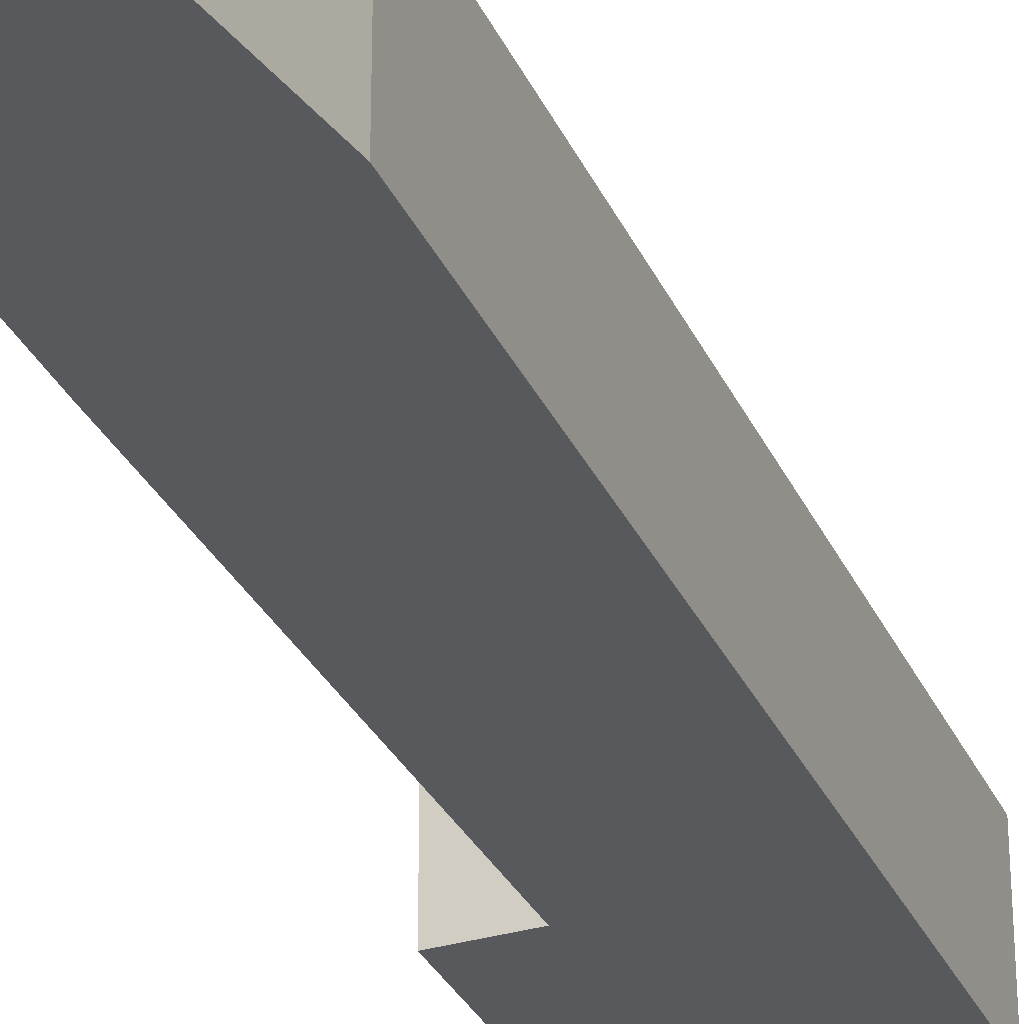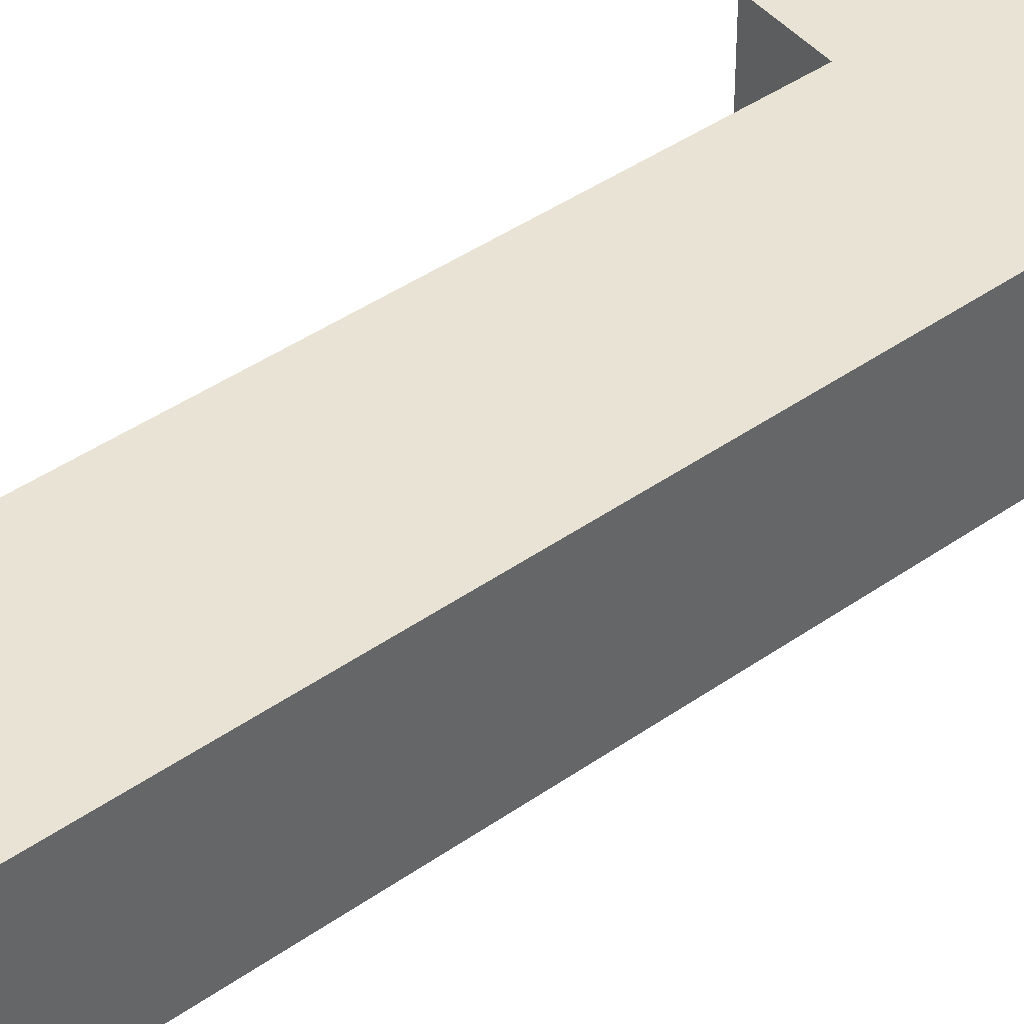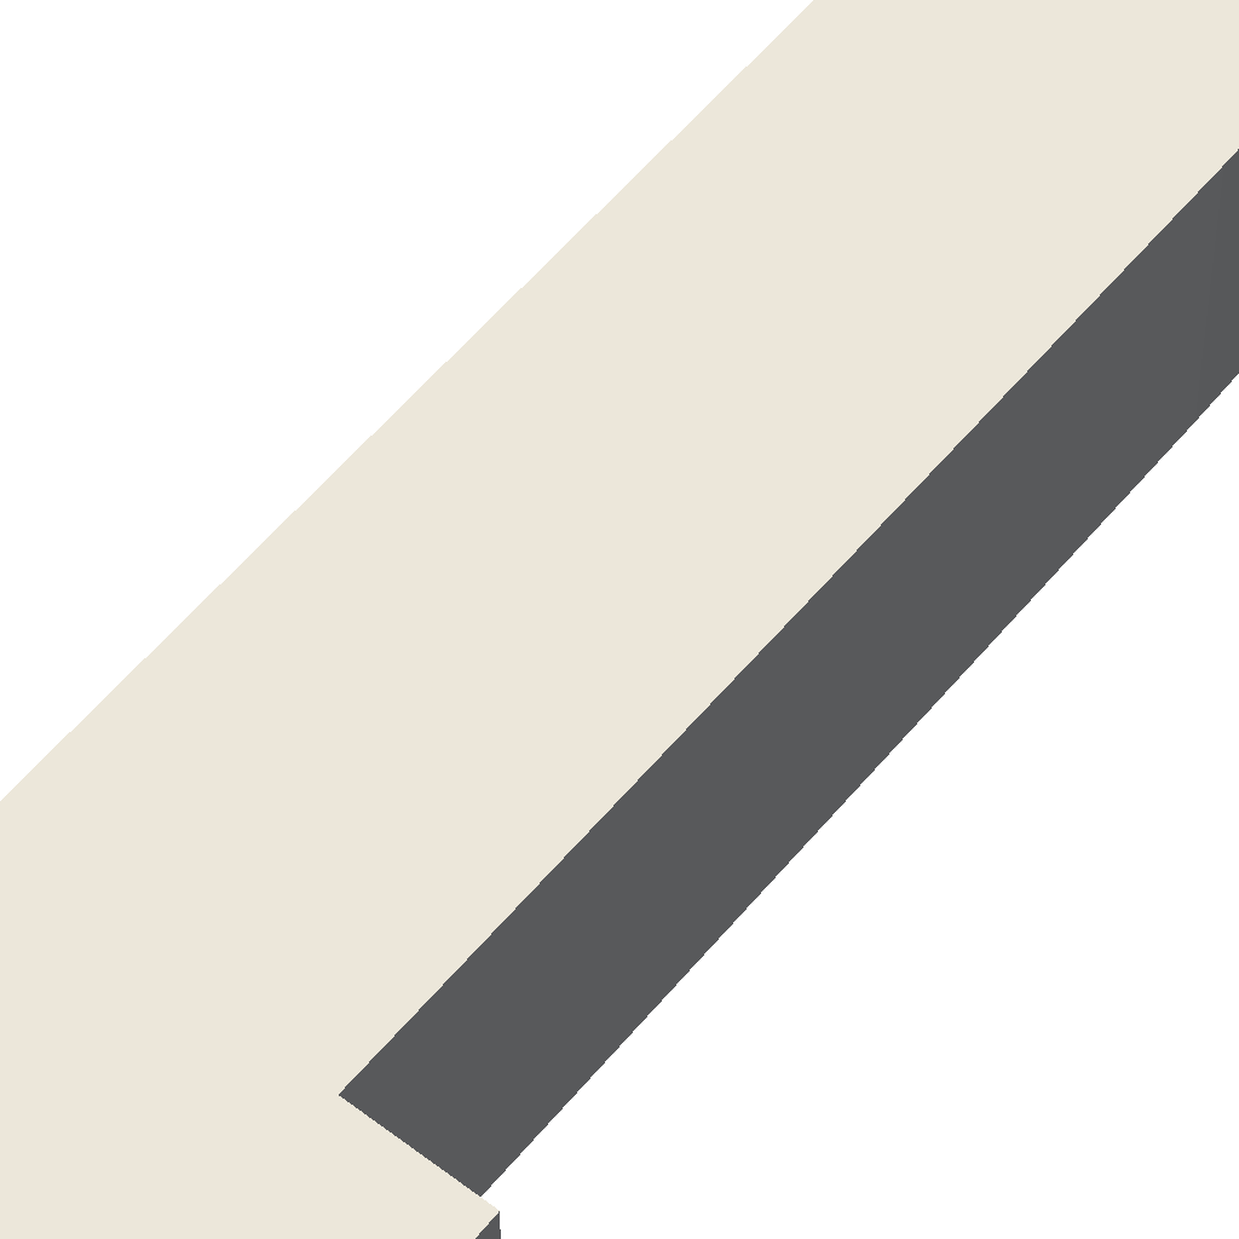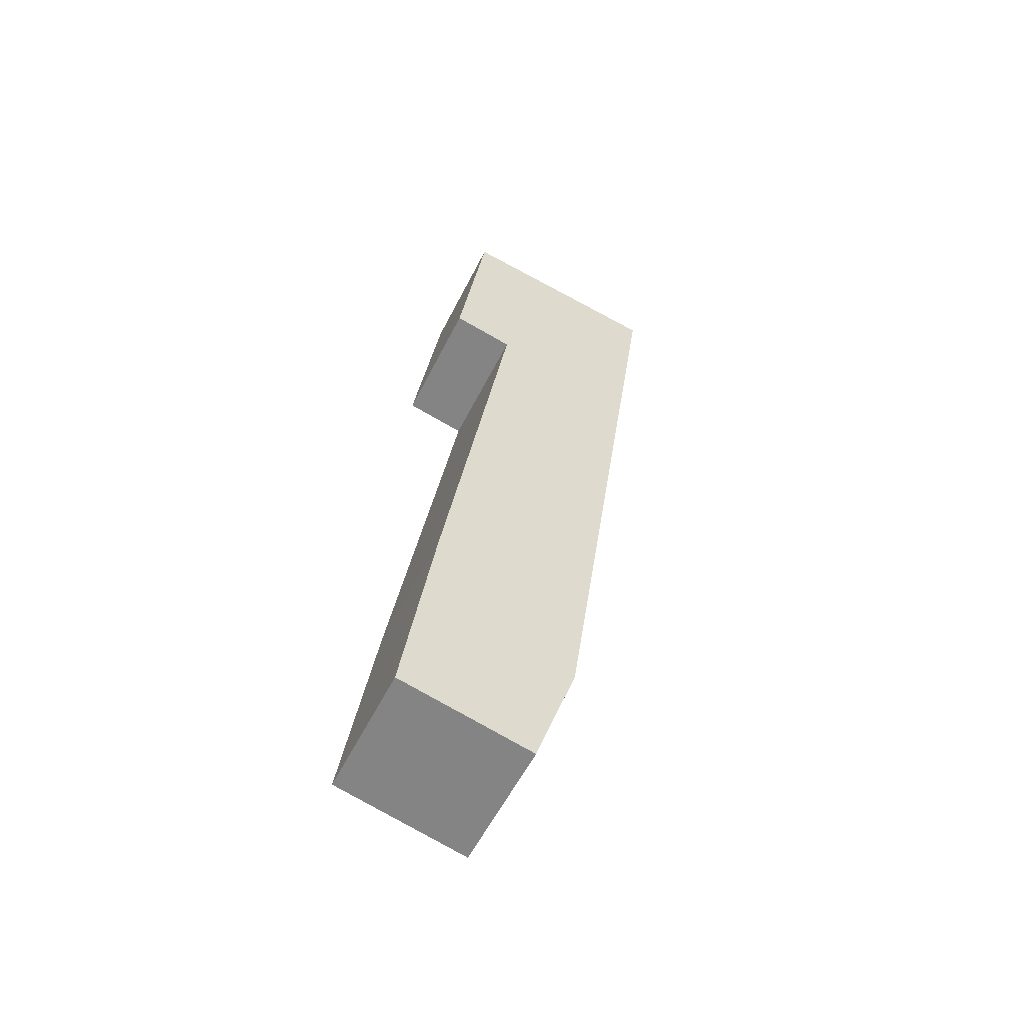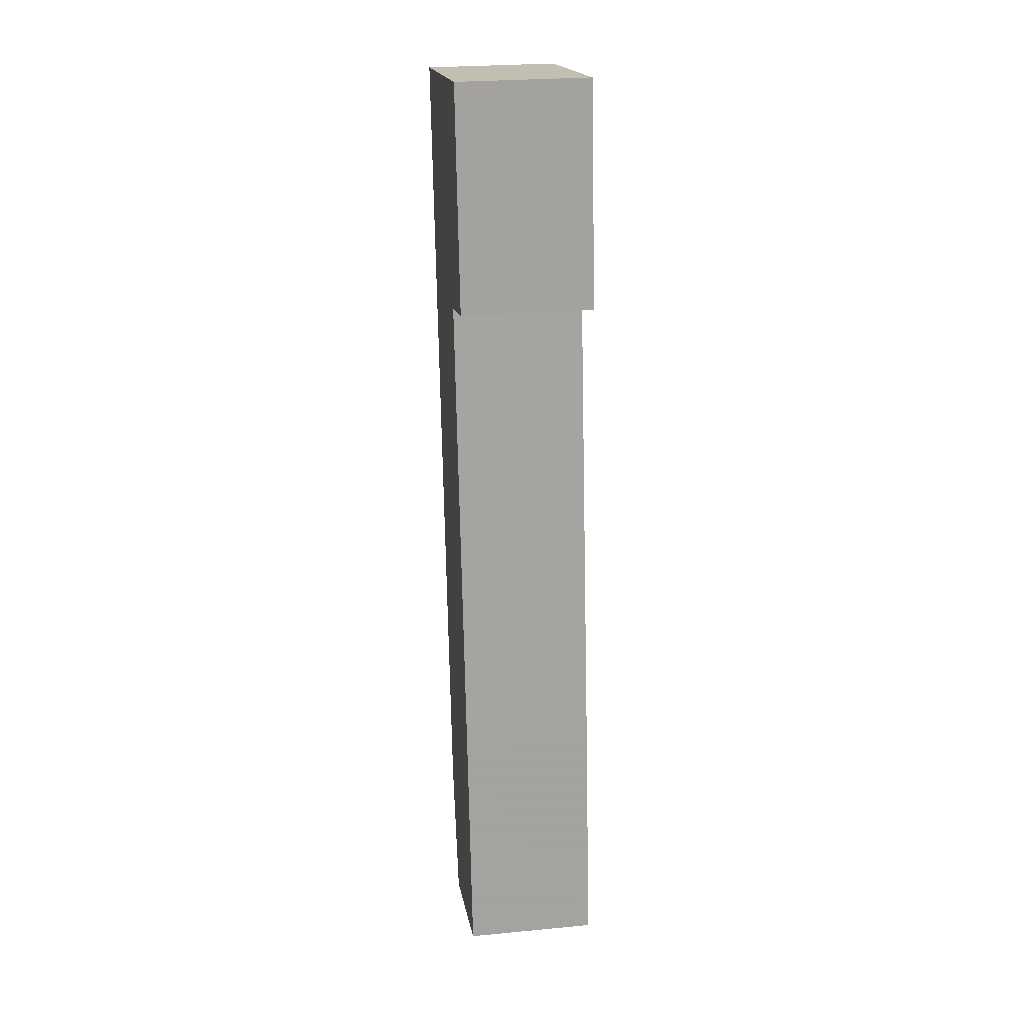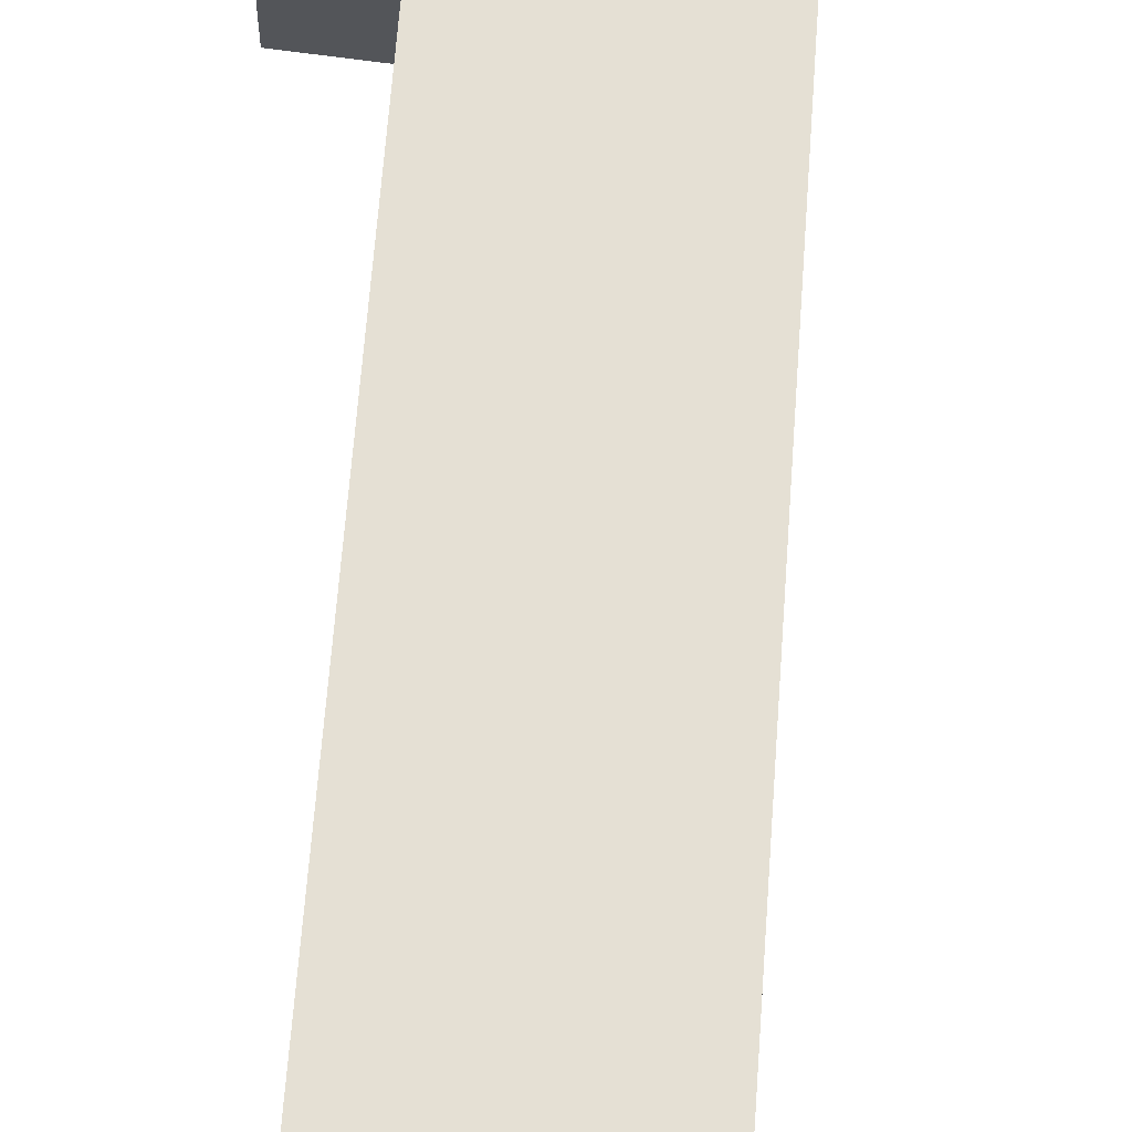
<metadata>
{"format":"obj","ext":"obj","renderer":"f3d","projection":"perspective","resolution":1024,"background":"white","views":[{"elev":-29.7,"azim":-167.3,"up":"+Y"},{"elev":42.1,"azim":-138.4,"up":"+Y"},{"elev":50.3,"azim":28.4,"up":"+Y"},{"elev":-57.8,"azim":153.3,"up":"+Z"},{"elev":25.6,"azim":81.4,"up":"+Z"},{"elev":65.3,"azim":176.0,"up":"+Y"}]}
</metadata>
<code>
v 3.024 -0.1404 -3.019
v 3.015 -0.1404 -2.991
v 2.991 -0.1404 -2.819
v 3.03 -0.1404 -2.863
v 3.037 -0.1404 -2.813
v 3.044 -0.1404 -2.86
v 3.045 -0.1404 -2.964
v 3.052 -0.1404 -3.013
v 2.991 -0.1686 -2.819
v 3.015 -0.1686 -2.991
v 3.024 -0.1686 -3.019
v 3.03 -0.1686 -2.863
v 3.037 -0.1686 -2.813
v 3.044 -0.1686 -2.86
v 3.045 -0.1686 -2.964
v 3.052 -0.1686 -3.013
v 3.044 -0.1686 -2.86
v 3.03 -0.1686 -2.863
v 3.03 -0.1404 -2.863
v 3.044 -0.1404 -2.86
v 3.037 -0.1686 -2.813
v 3.044 -0.1686 -2.86
v 3.044 -0.1404 -2.86
v 3.037 -0.1404 -2.813
v 2.991 -0.1686 -2.819
v 3.037 -0.1686 -2.813
v 3.037 -0.1404 -2.813
v 2.991 -0.1404 -2.819
v 3.052 -0.1686 -3.013
v 3.024 -0.1686 -3.019
v 3.024 -0.1404 -3.019
v 3.052 -0.1404 -3.013
v 3.045 -0.1686 -2.964
v 3.052 -0.1686 -3.013
v 3.052 -0.1404 -3.013
v 3.045 -0.1404 -2.964
v 3.03 -0.1686 -2.863
v 3.045 -0.1686 -2.964
v 3.045 -0.1404 -2.964
v 3.03 -0.1404 -2.863
f 1 2 3
f 4 1 3
f 4 3 5
f 6 4 5
f 1 4 7
f 8 1 7
f 9 10 11
f 9 11 12
f 13 9 12
f 14 13 12
f 15 12 11
f 16 15 11
f 17 18 19
f 17 19 20
f 21 22 23
f 21 23 24
f 25 26 27
f 25 27 28
f 10 9 3
f 10 3 2
f 11 10 2
f 1 11 2
f 29 30 31
f 29 31 32
f 33 34 35
f 33 35 36
f 37 38 39
f 37 39 40

</code>
